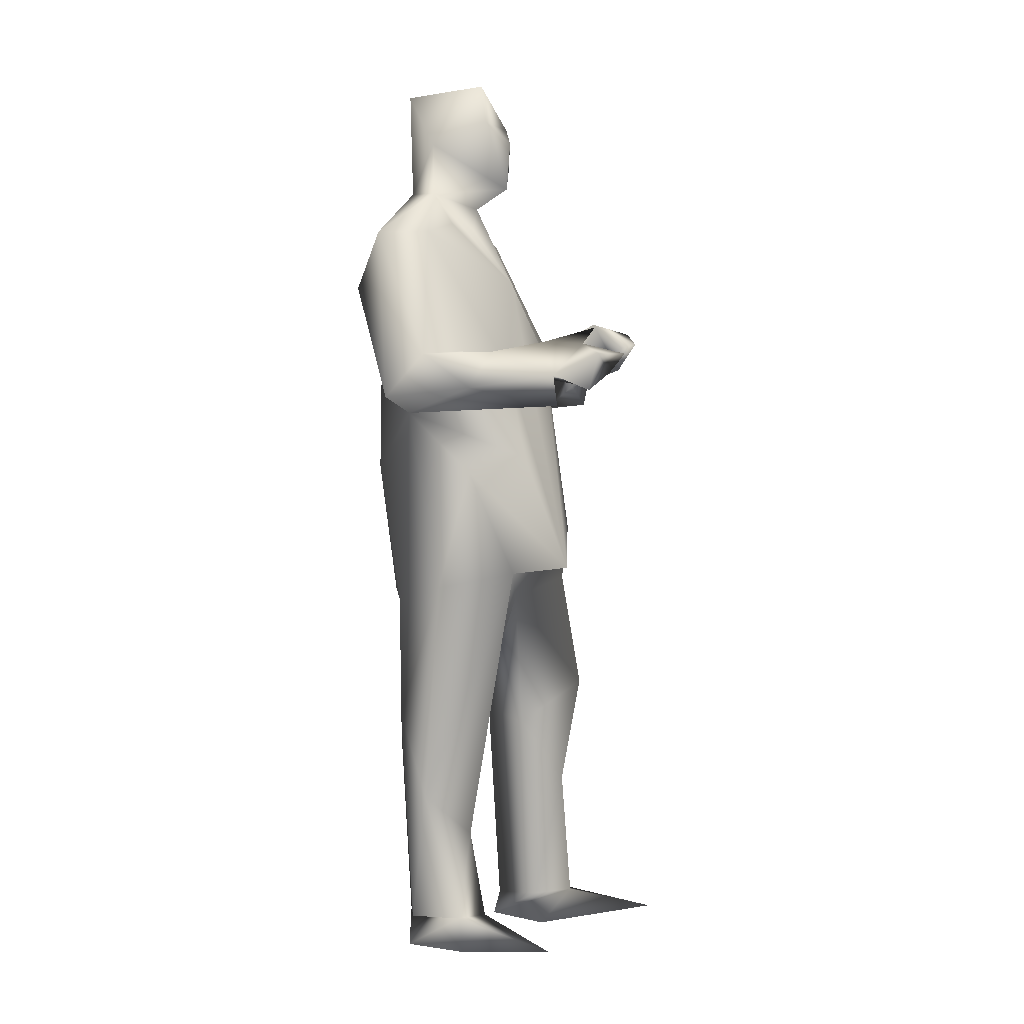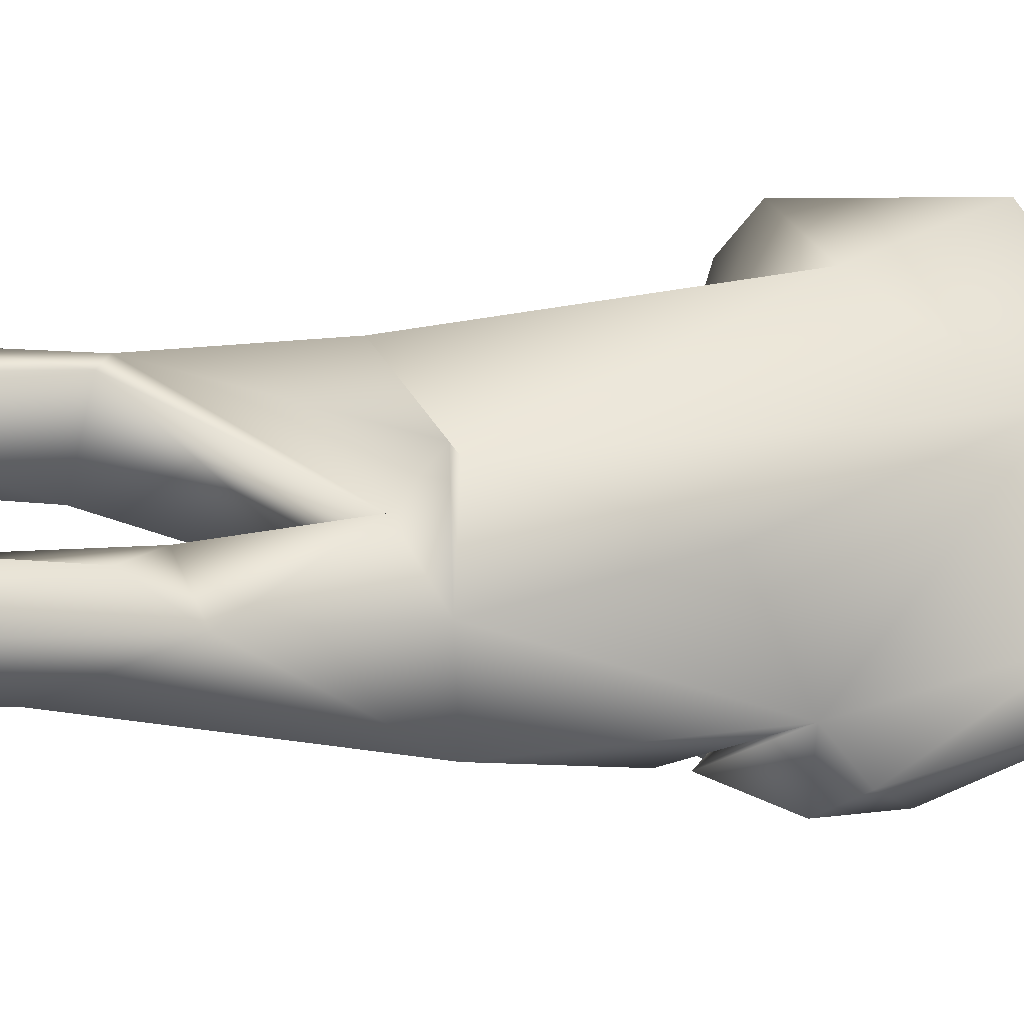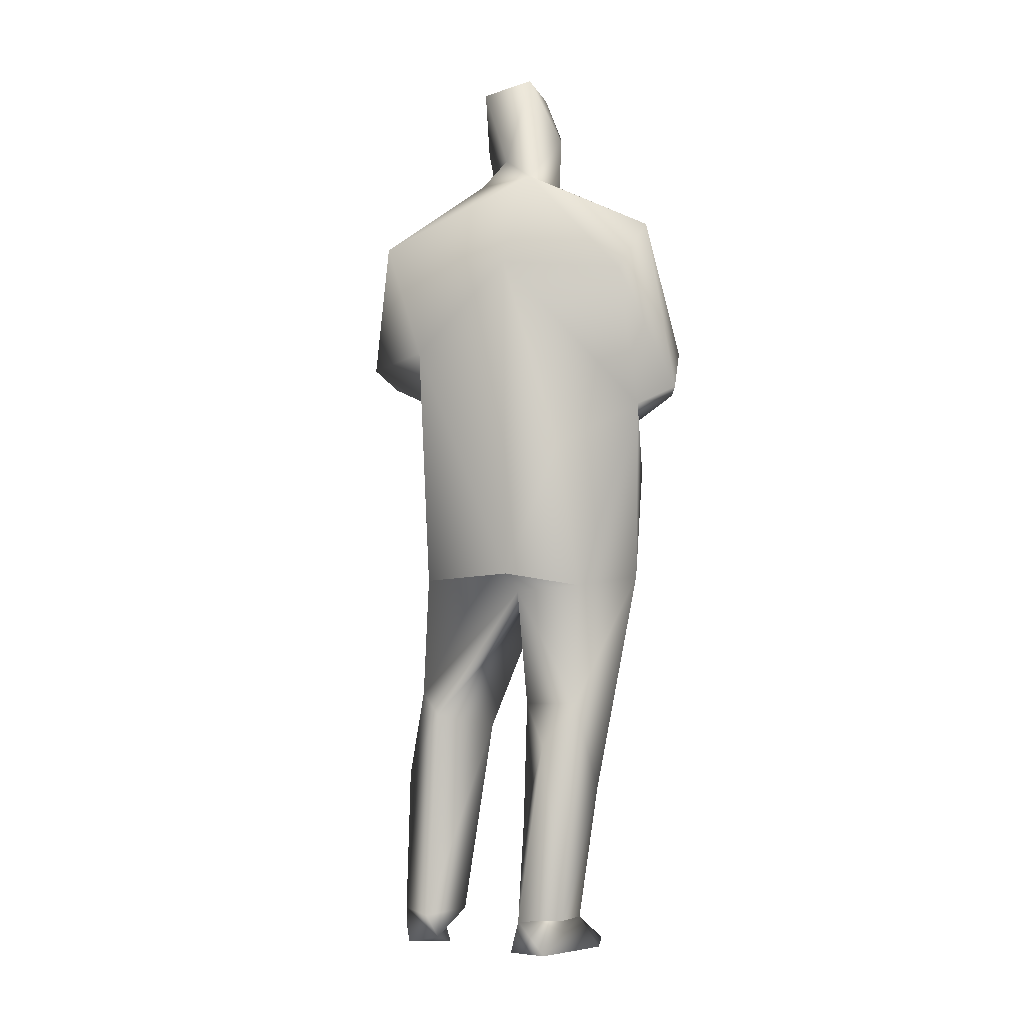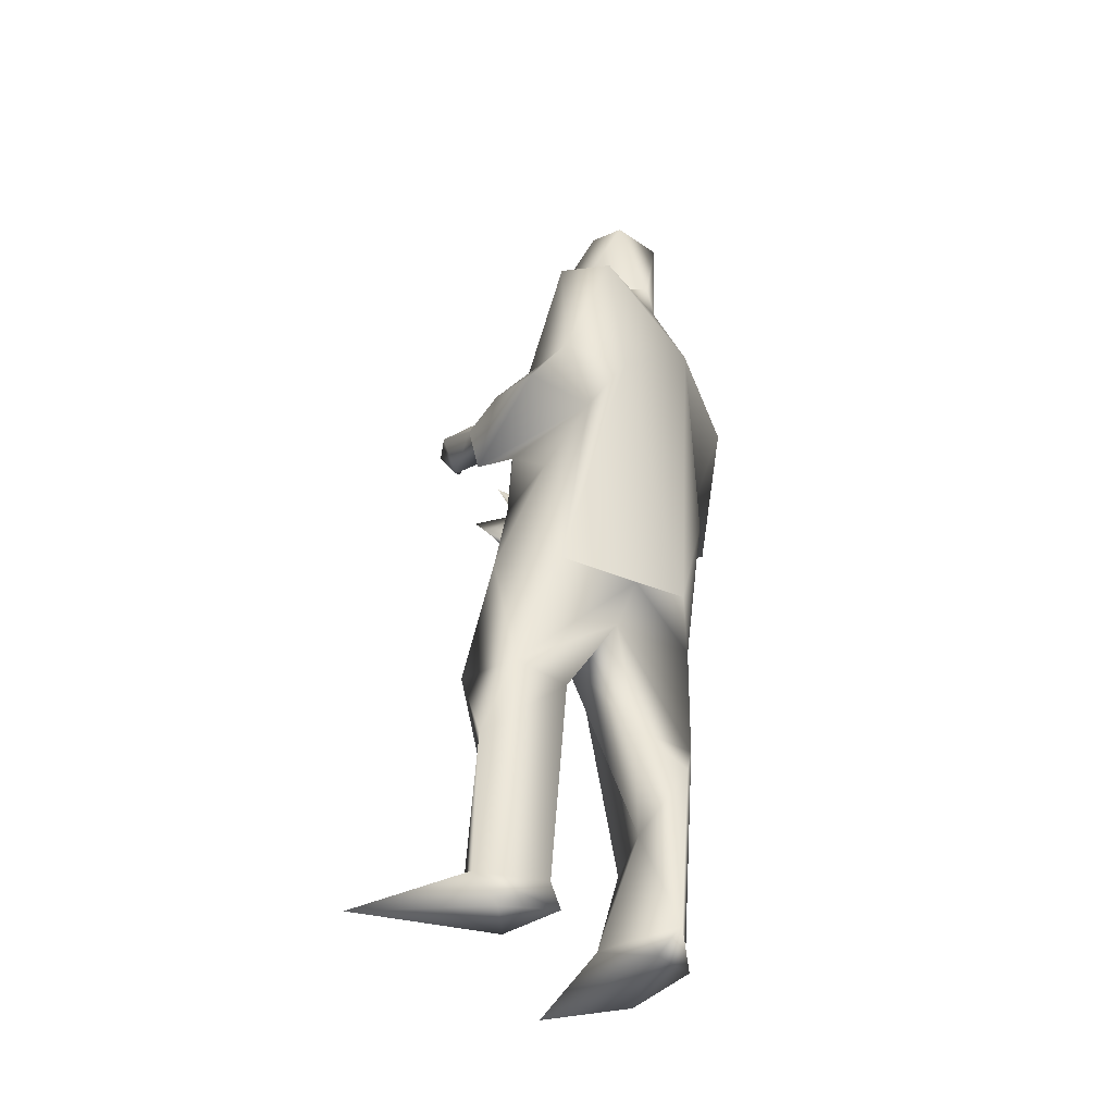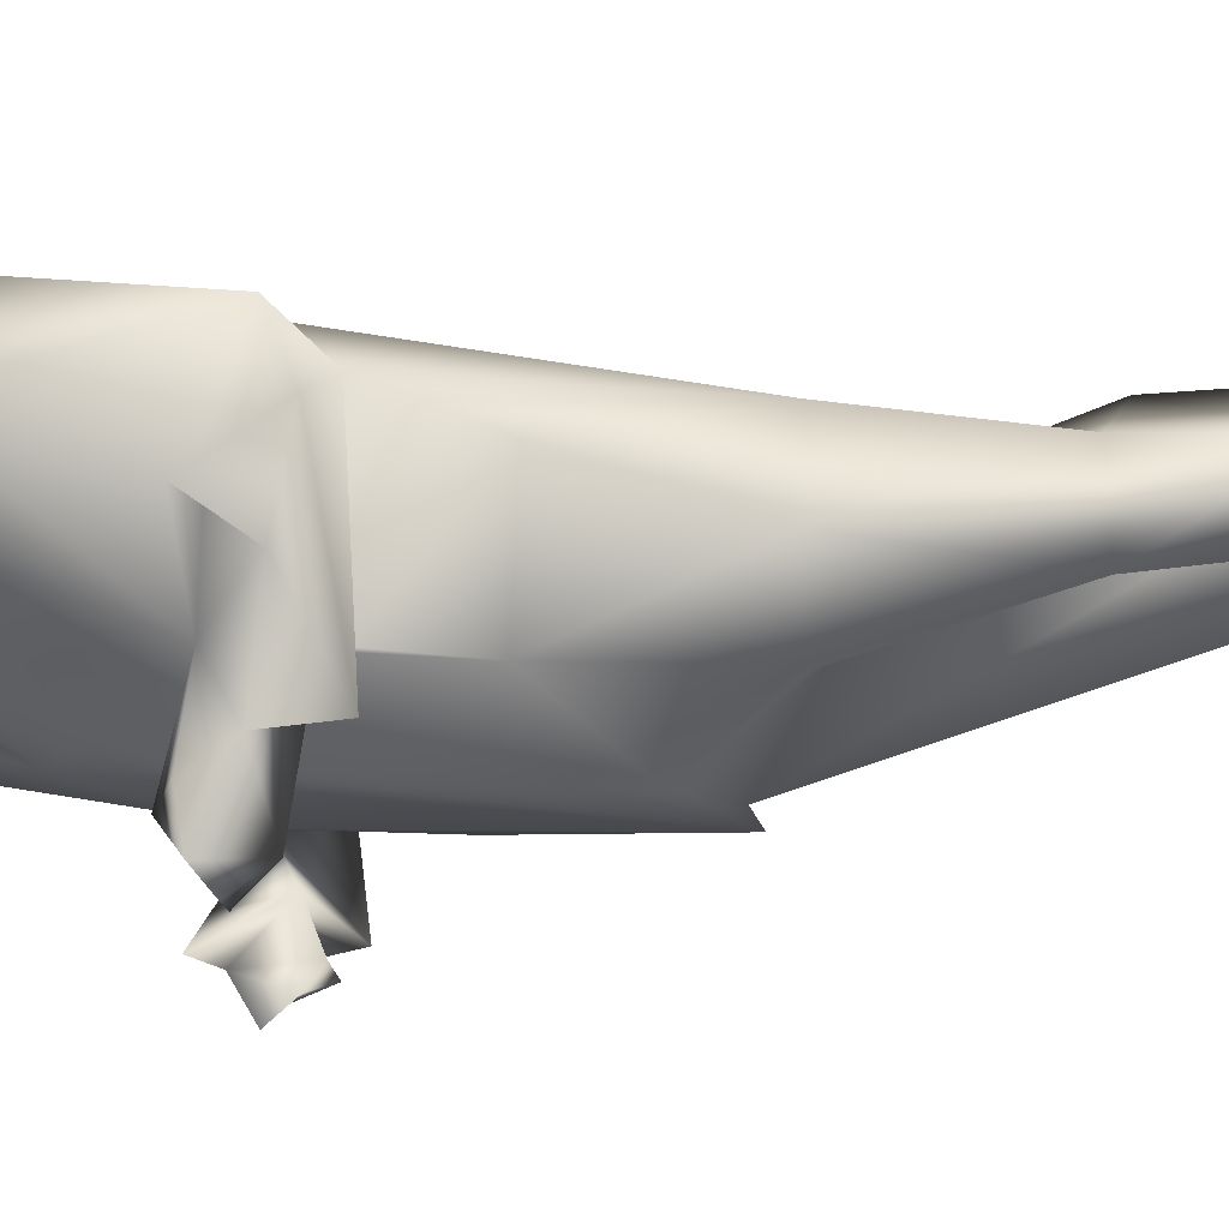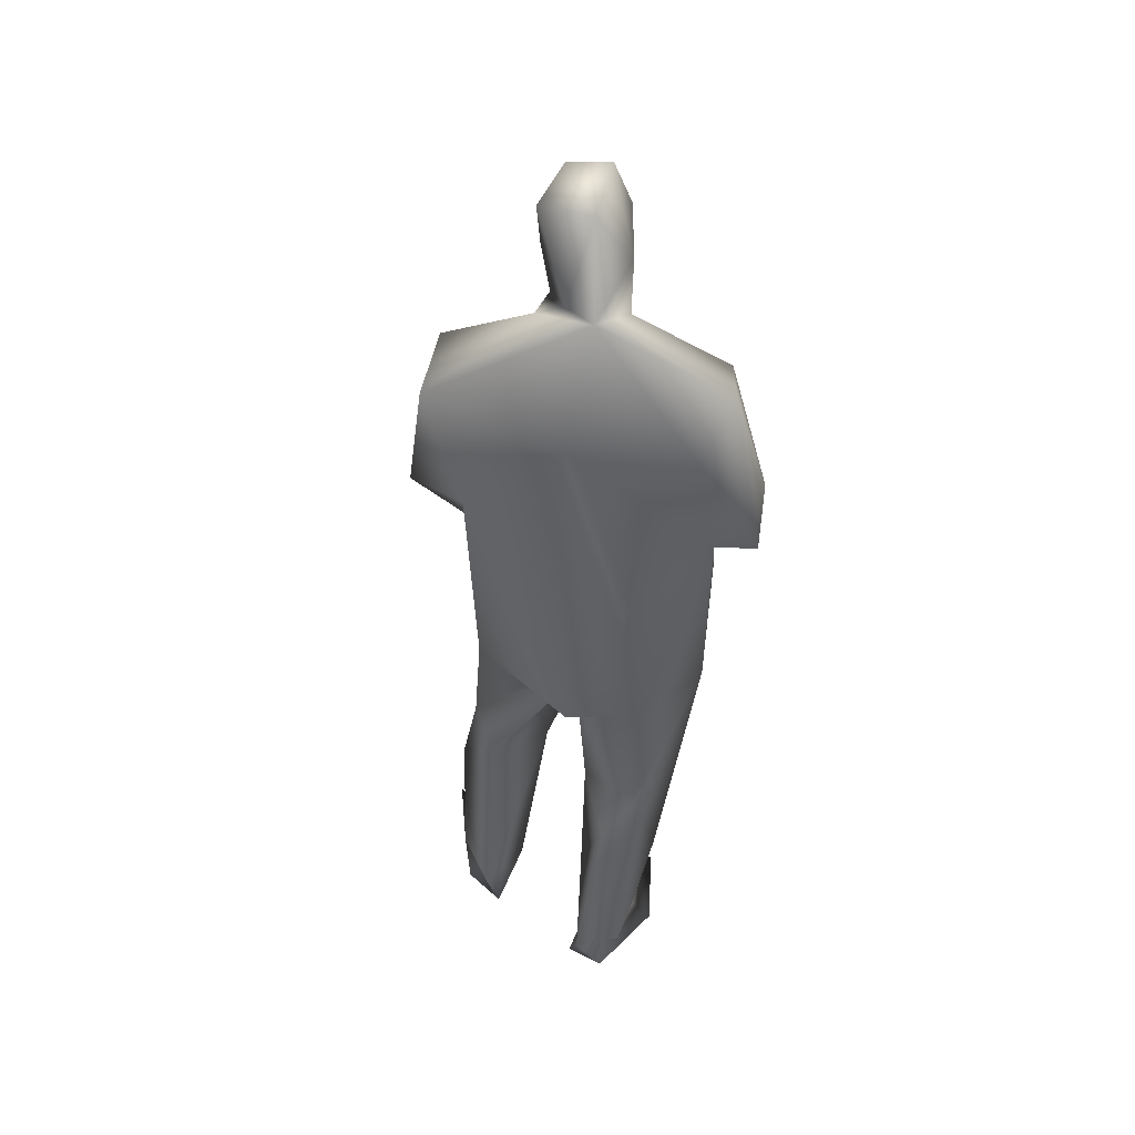
<metadata>
{"format":"obj","ext":"obj","renderer":"f3d","projection":"perspective","resolution":1024,"background":"white","views":[{"elev":-0.7,"azim":163.2,"up":"+Y"},{"elev":8.7,"azim":64.4,"up":"+Z"},{"elev":-8.7,"azim":70.9,"up":"+Y"},{"elev":-40.3,"azim":-4.7,"up":"+Y"},{"elev":22.9,"azim":-99.9,"up":"+Z"},{"elev":38.6,"azim":69.0,"up":"+Y"}]}
</metadata>
<code>
v -61.86 5.078 -25.72
v -62.16 4.312 -25.98
v -61.9 5.052 -25.34
v -62.02 4.365 -25.57
v -61.94 4.257 -25.63
v -61.9 4.095 -25.11
v -61.6 4.881 -25.11
v -61.49 4.147 -25.31
v -61.02 4.7 -25.74
v -61.11 2.616 -25.8
v -60.92 3.468 -26.09
v -61.02 2.547 -26.27
v -61.4 2.71 -25.79
v -61.5 2.544 -26.02
v -62.16 1.879 -25.55
v -61.89 2.641 -25.5
v -62.29 2.724 -25.71
v -61.99 3.422 -25.53
v -62.2 3.49 -26.07
v -62.4 3.916 -26.12
v -62.1 4.016 -25.32
v -62.31 4.135 -25.66
v -61.72 3.859 -25.41
v -62.17 3.911 -26.01
v -62.3 4.04 -26.15
v -62.47 4.219 -26.1
v -62.54 4.137 -26.43
v -62.45 4.407 -26.23
v -62.64 4.396 -26.37
v -62.39 4.461 -26.35
v -62.65 4.316 -26.49
v -62.51 4.277 -26.59
v -62.23 2.694 -26.13
v -62.14 3.056 -26.51
v -62.01 4.214 -26.43
v -62.08 2.766 -26.69
v -61.74 3.508 -26.8
v -61.34 3.397 -26.88
v -60.98 3.794 -26.69
v -61.33 0.1656 -25.91
v -61.91 0.2027 -26.78
v -61.4 0.1825 -26.55
v -61.14 0.1534 -26.07
v -61.19 0.3711 -25.91
v -61.63 0.3649 -26.25
v -61.39 0.3815 -26.41
v -61.15 1.224 -26.45
v -61.13 0.374 -26.19
v -61.48 0.9561 -26.4
v -61.4 1.005 -26.02
v -61.09 1.496 -26.04
v -61.03 1.768 -26.25
v -61.4 1.785 -26.05
v -61.83 2.553 -26.32
v -61.66 2.729 -26.8
v -62.46 1.927 -25.83
v -61.98 1.659 -26
v -62.32 1.237 -25.86
v -62.12 0.4108 -25.85
v -61.85 1.718 -25.56
v -61.95 0.3719 -25.52
v -62.36 1.328 -25.52
v -62.41 0.4084 -25.76
v -61.89 0.2344 -25.58
v -62.37 0.4043 -25.5
v -62.19 0.1777 -25.77
v -63.05 0.2386 -25.69
v -62.23 0.1858 -25.48
v -61.17 2.639 -26.75
v -61.28 3.937 -27.08
v -60.78 3.881 -26.88
v -60.69 4.64 -26.44
v -60.77 4.986 -26.68
v -61 4.159 -27.01
v -61.08 4.986 -26.8
v -61.29 4.201 -26.79
v -61.65 4.082 -26.77
v -61.61 6.146 -25.99
v -61.64 5.667 -25.86
v -61.44 6.017 -25.76
v -61.24 5.486 -25.85
v -61.16 6.051 -25.99
v -61.18 5.375 -25.99
v -61.45 5.353 -25.75
v -61.6 5.377 -25.89
v -61.85 5.579 -26.08
v -61.74 5.368 -26.39
v -61.58 5.253 -26.21
v -61.83 4.603 -26.37
v -61.75 4.701 -26.5
v -61.65 5.145 -26.14
v -61.74 5.067 -25.98
v -61.6 6.1 -26.27
v -61.81 5.827 -26.16
v -61.78 5.698 -26.35
v -61.6 5.828 -26.38
v -61.26 5.679 -26.25
v -61.26 5.343 -26.25
v -61.54 5.098 -26.27
v -61.32 5.089 -26.54
v -61.44 4.178 -27.04
v -61.86 4.275 -26.91
v -61.9 3.836 -27.04
v -61.89 4.027 -26.85
v -62.22 4.383 -26.85
v -61.85 4.032 -27.09
v -62.09 3.98 -26.97
v -62.1 4.259 -26.97
v -62.12 3.947 -27.02
v -62.29 4.07 -26.96
v -62.17 4.182 -27.08
v -62.38 4.195 -27.01
f 1 2 3
f 4 3 2
f 2 5 4
f 6 3 4
f 6 7 3
f 7 6 8
f 8 9 7
f 9 8 10
f 9 10 11
f 11 10 12
f 13 12 10
f 12 13 14
f 14 13 15
f 13 16 15
f 10 16 13
f 16 17 15
f 16 10 8
f 16 18 17
f 19 17 18
f 20 21 22
f 4 22 21
f 6 4 21
f 21 23 6
f 24 20 25
f 2 26 22
f 26 20 22
f 20 26 25
f 25 26 27
f 26 2 28
f 26 28 29
f 27 26 29
f 24 25 30
f 2 24 30
f 28 2 30
f 29 30 31
f 28 30 29
f 30 25 27
f 30 27 32
f 31 27 29
f 31 32 27
f 31 30 32
f 21 20 23
f 23 20 24
f 2 22 5
f 22 4 5
f 6 23 8
f 24 18 23
f 16 8 23
f 23 18 16
f 2 19 24
f 18 24 19
f 17 19 33
f 33 19 34
f 19 35 34
f 1 35 2
f 35 19 2
f 35 36 34
f 37 38 36
f 38 37 39
f 40 41 42
f 40 43 44
f 44 45 40
f 45 46 41
f 40 45 41
f 46 42 41
f 43 40 42
f 43 42 46
f 43 46 44
f 47 48 46
f 49 46 45
f 47 46 49
f 44 46 48
f 45 44 50
f 50 49 45
f 44 51 50
f 51 44 48
f 47 52 48
f 52 51 48
f 52 53 51
f 53 50 51
f 33 34 54
f 34 55 54
f 54 55 50
f 54 50 53
f 14 54 53
f 17 33 56
f 54 56 33
f 56 54 57
f 56 15 17
f 56 57 58
f 57 59 58
f 57 54 60
f 54 14 60
f 60 14 15
f 57 61 59
f 57 60 61
f 61 60 62
f 62 56 58
f 15 62 60
f 15 56 62
f 58 59 63
f 62 58 63
f 59 64 63
f 64 59 61
f 65 64 61
f 61 62 65
f 65 62 63
f 63 64 66
f 66 67 63
f 68 65 67
f 65 63 67
f 66 64 68
f 65 68 64
f 68 67 66
f 55 49 50
f 14 53 52
f 47 49 55
f 36 38 55
f 34 36 55
f 55 69 47
f 55 38 69
f 47 69 52
f 52 69 12
f 14 52 12
f 69 39 12
f 39 69 38
f 11 12 39
f 39 9 11
f 39 70 71
f 72 39 71
f 39 72 9
f 72 71 73
f 74 73 71
f 71 70 74
f 74 75 73
f 75 74 76
f 77 39 37
f 77 37 36
f 77 75 76
f 78 79 80
f 81 82 80
f 83 82 81
f 79 81 80
f 84 83 81
f 83 84 7
f 84 3 7
f 84 1 3
f 81 79 85
f 86 85 79
f 87 88 85
f 85 86 87
f 85 84 81
f 35 89 90
f 91 85 88
f 92 84 85
f 91 92 85
f 92 35 1
f 92 89 35
f 1 84 92
f 90 91 88
f 90 89 91
f 92 91 89
f 78 82 93
f 94 79 78
f 78 93 94
f 94 86 79
f 78 80 82
f 87 86 95
f 94 95 86
f 93 96 94
f 94 96 95
f 87 95 96
f 96 97 87
f 93 97 96
f 93 82 97
f 97 82 83
f 73 98 83
f 9 83 7
f 72 83 9
f 83 72 73
f 97 83 98
f 97 98 87
f 87 98 88
f 99 98 90
f 90 98 100
f 99 88 98
f 75 100 98
f 75 98 73
f 99 90 88
f 90 100 75
f 77 90 75
f 77 36 90
f 36 35 90
f 70 101 74
f 76 74 101
f 101 77 76
f 77 101 102
f 39 103 70
f 103 39 77
f 104 102 105
f 104 103 77
f 104 77 102
f 103 104 106
f 106 102 101
f 101 70 106
f 103 106 70
f 107 106 104
f 104 105 108
f 108 107 104
f 108 102 106
f 105 102 108
f 109 106 107
f 110 107 108
f 107 110 109
f 111 106 109
f 110 108 112
f 111 109 110
f 108 106 111
f 111 112 108
f 112 111 110

</code>
